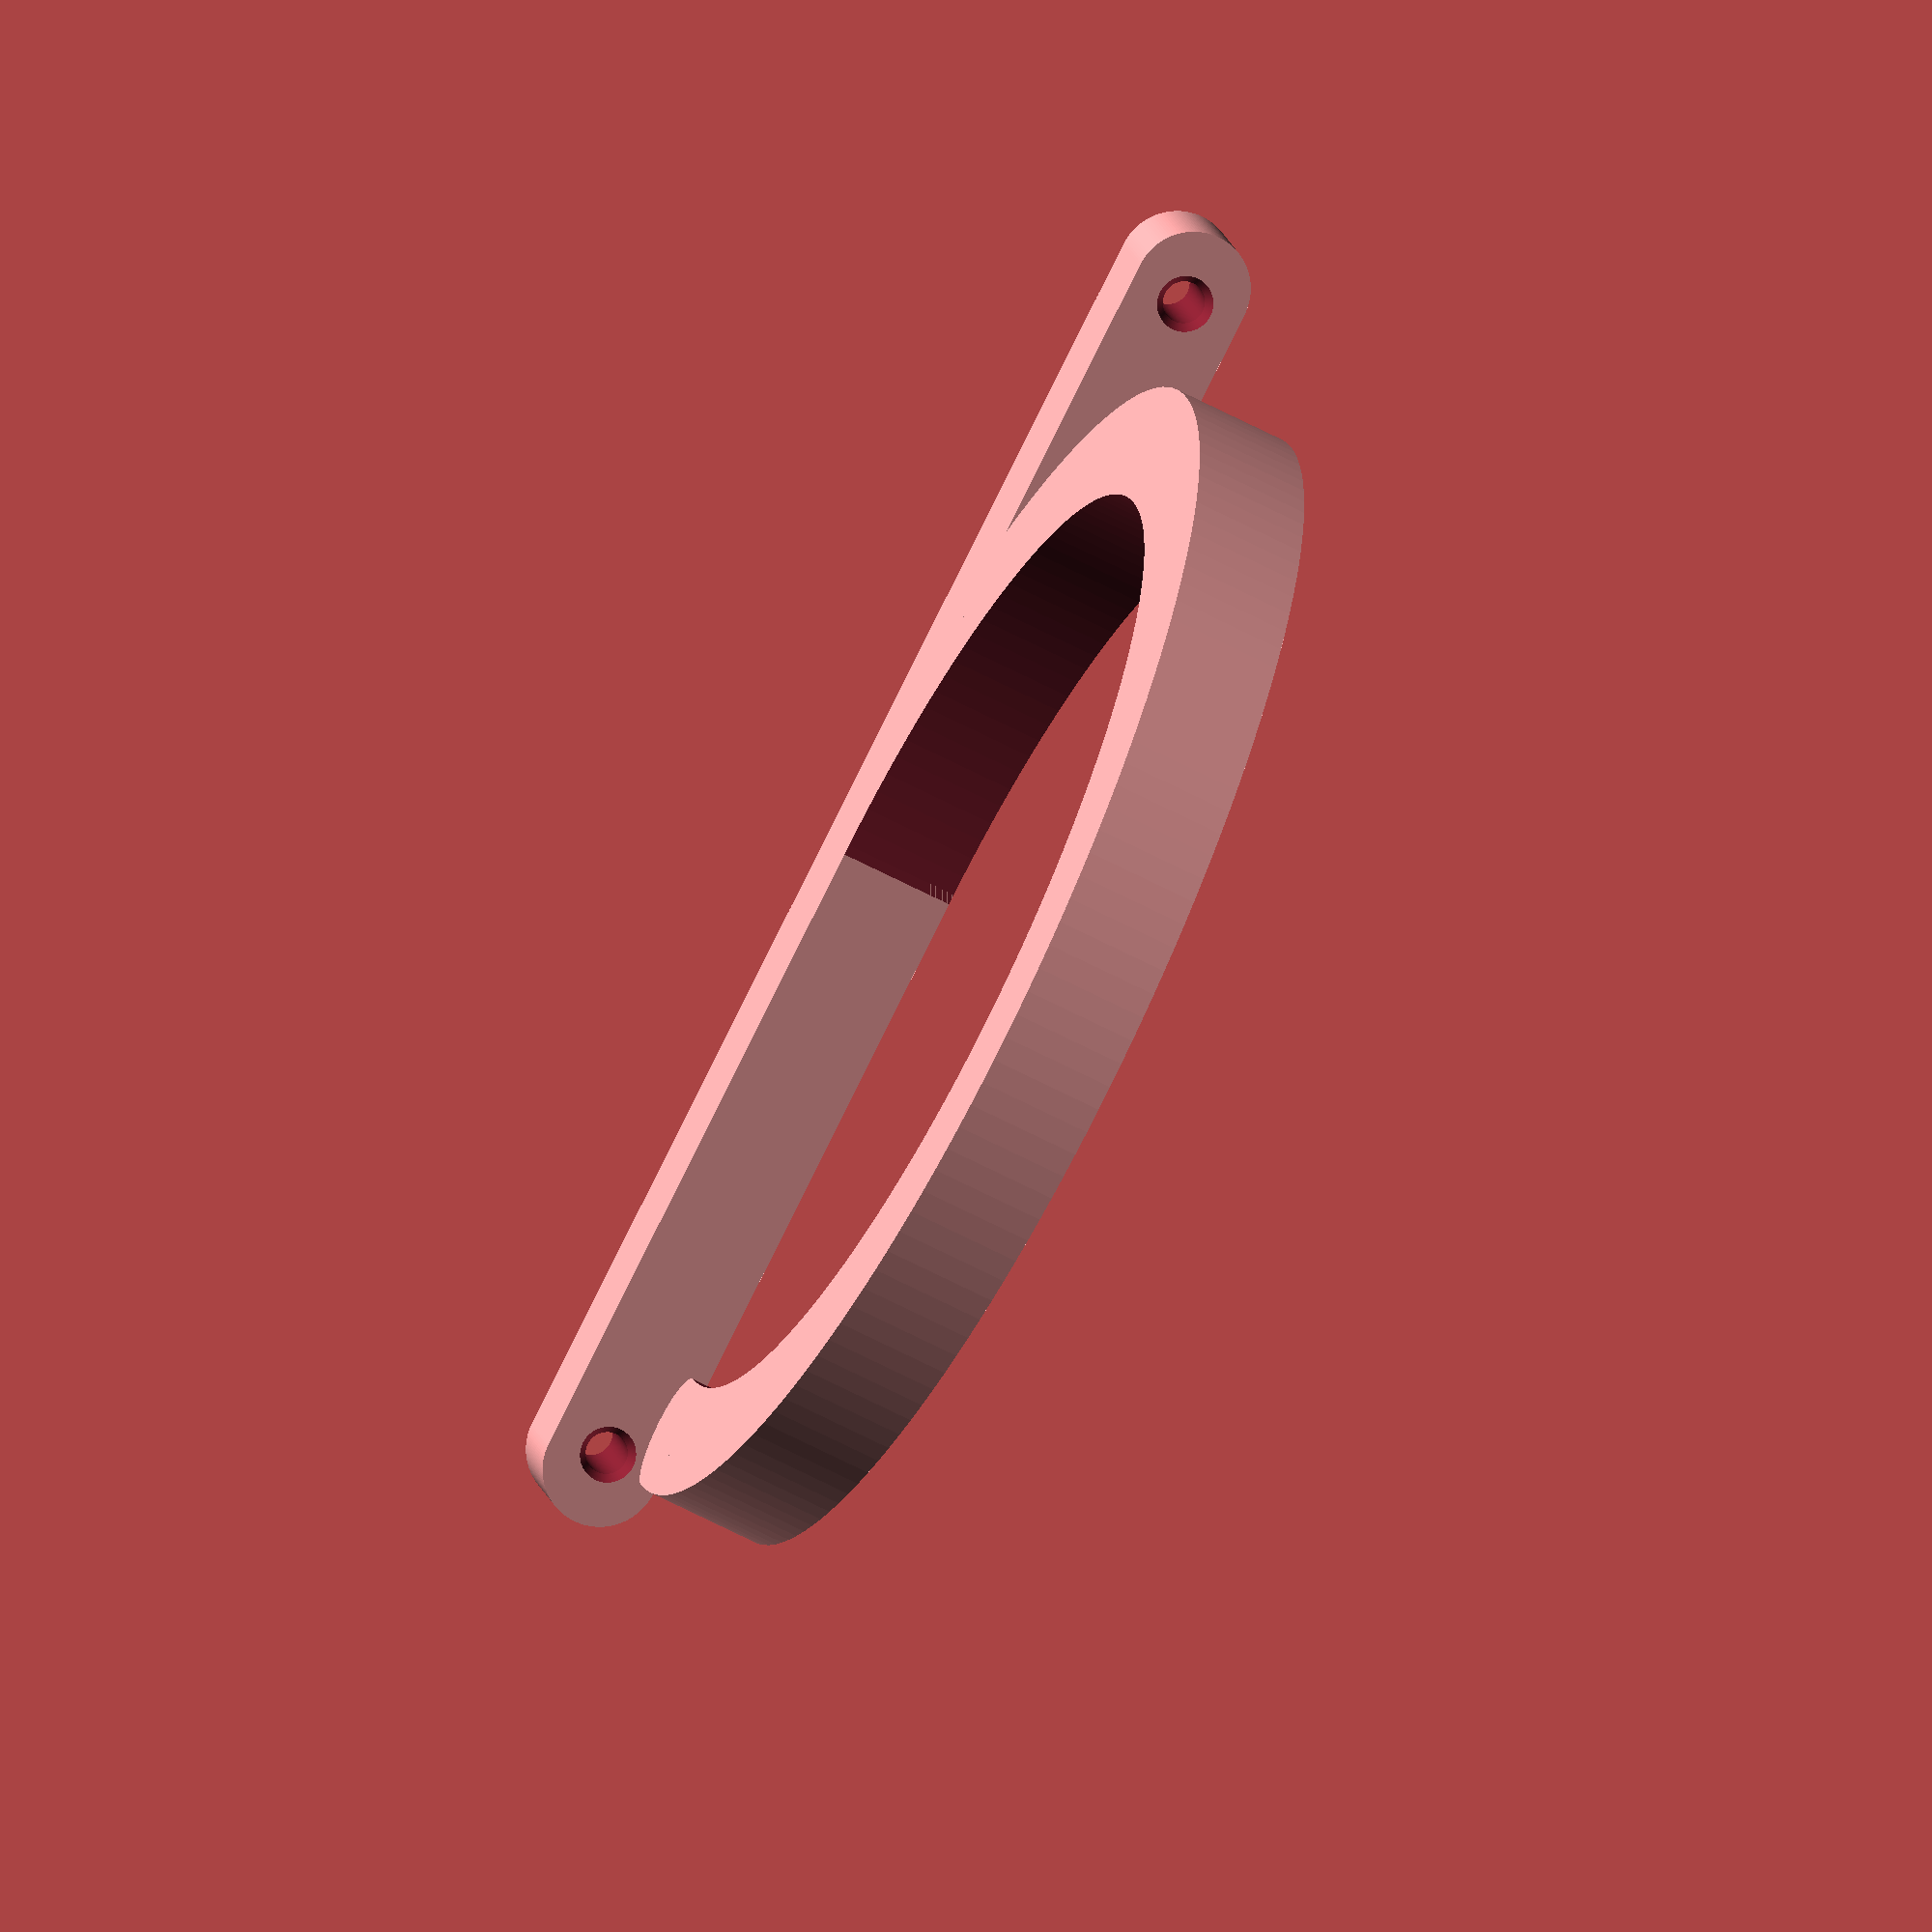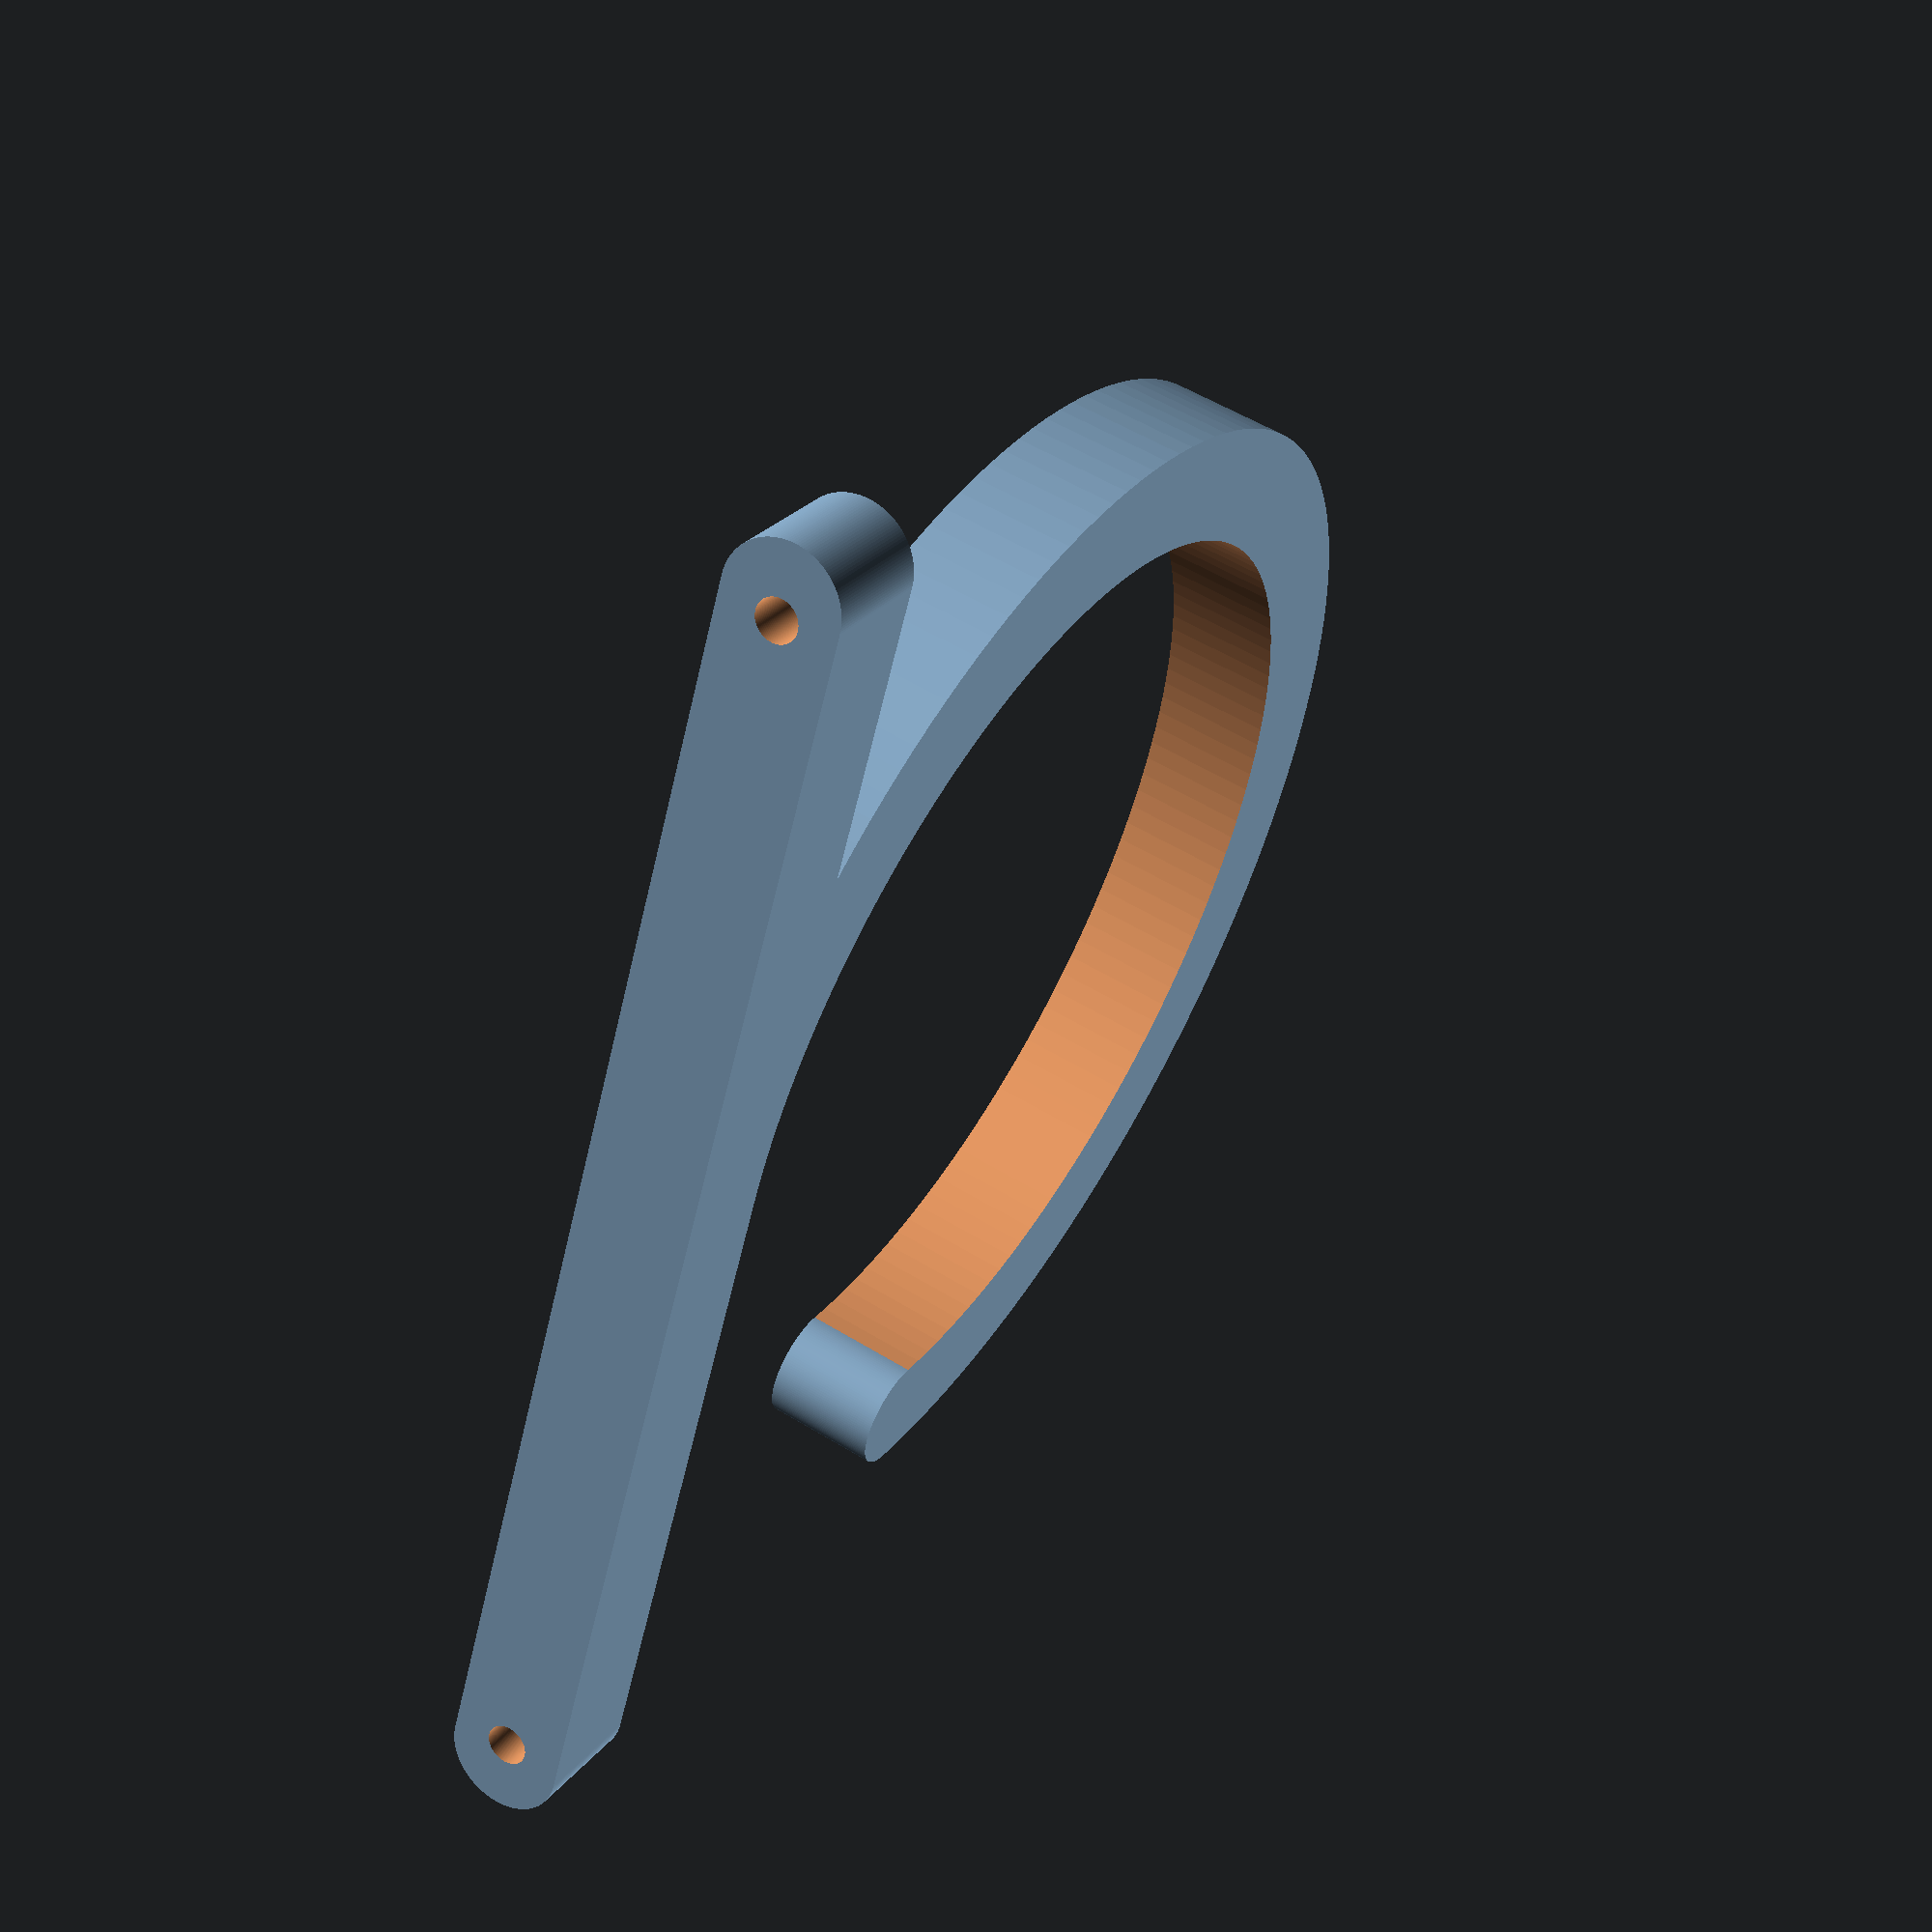
<openscad>
// Parametric ceiling hook
//
// Designed by Timothy_McPrint (https://www.thingiverse.com/Timothy_McPrint)
// Date: 2017-10-11
// This work is licensed under a Creative Commons Attribution-NonCommercial-ShareAlike 4.0 International License
// (https://creativecommons.org/licenses/by-nc-sa/4.0/)

// Diameter of the hook (the inner diameter will be caluclated 'diameter-thickness', and the outer one 'diameter+thickness'):
diameter = 140;
// The thickness of the hook and the thickness and deept of the mounting plate:
thickness = 15;

// Diameter of the screw hole:
screw_diameter = 5.4;
// Diameter of the screw head:
screw_head_diameter = 9.0;
// Height of the screw head (countersunk screw!):
screw_head_height = 2.5;

// Draw a round shaped hook? (This feature requires OpenSCAD with version 2016.XX or higher!)
rotated_hook = false;

$fn=150;

//The hook:
if ( rotated_hook == false )
{
	rotate( [0 , 0, 90 ] )
		difference()
		{
			cylinder( h=thickness, d=diameter+thickness, center=true );
			cylinder( h=thickness+0.1, d=diameter-thickness, center=true );
			translate( [ 0, 0,-thickness/2-0.1 ] )
				cube( [ diameter, diameter, thickness+0.2 ] );
		}
	//The round edge at the end of the hook:
	translate( [ 0, diameter/2, 0 ] )
		cylinder( h=thickness, d=thickness, center=true );
}
else
{
	//A variation of the hook with a circular shape:
	rotate( [ 0, 0, 180 ] )
		rotate_extrude( convexity=10, angle=270 )
			translate( [diameter/2, 0, 0] )
				circle( d=thickness );
}

//The mounting plate:
difference()
{
	translate( [ -diameter/2-thickness/2, 0, 0 ] )
		rotate( [ 0, 90, 0 ] )
			linear_extrude( height=thickness )
				hull()
				{
				
					translate( [ 0, diameter/2+14, 0 ] )
						circle( thickness/2 );
					translate( [ 0, -diameter/2-14, 0 ] )
							circle( thickness/2 );
				}
	//The two holes for the screws:
	screw( -diameter/2+thickness/2, diameter/2+12 );
	screw( -diameter/2+thickness/2, -diameter/2-12 );
}


module screw( posx, posy )
{
	translate( [ posx, posy, 0 ] )
		rotate( [ 0, 270, 0 ] )
		{
			cylinder( d1=screw_head_diameter, d2=screw_diameter, h=screw_head_height, center=true );
			cylinder( d=screw_diameter, h=thickness+0.1 );
		}
}

</openscad>
<views>
elev=244.2 azim=287.5 roll=297.9 proj=o view=solid
elev=305.2 azim=155.6 roll=122.9 proj=p view=solid
</views>
